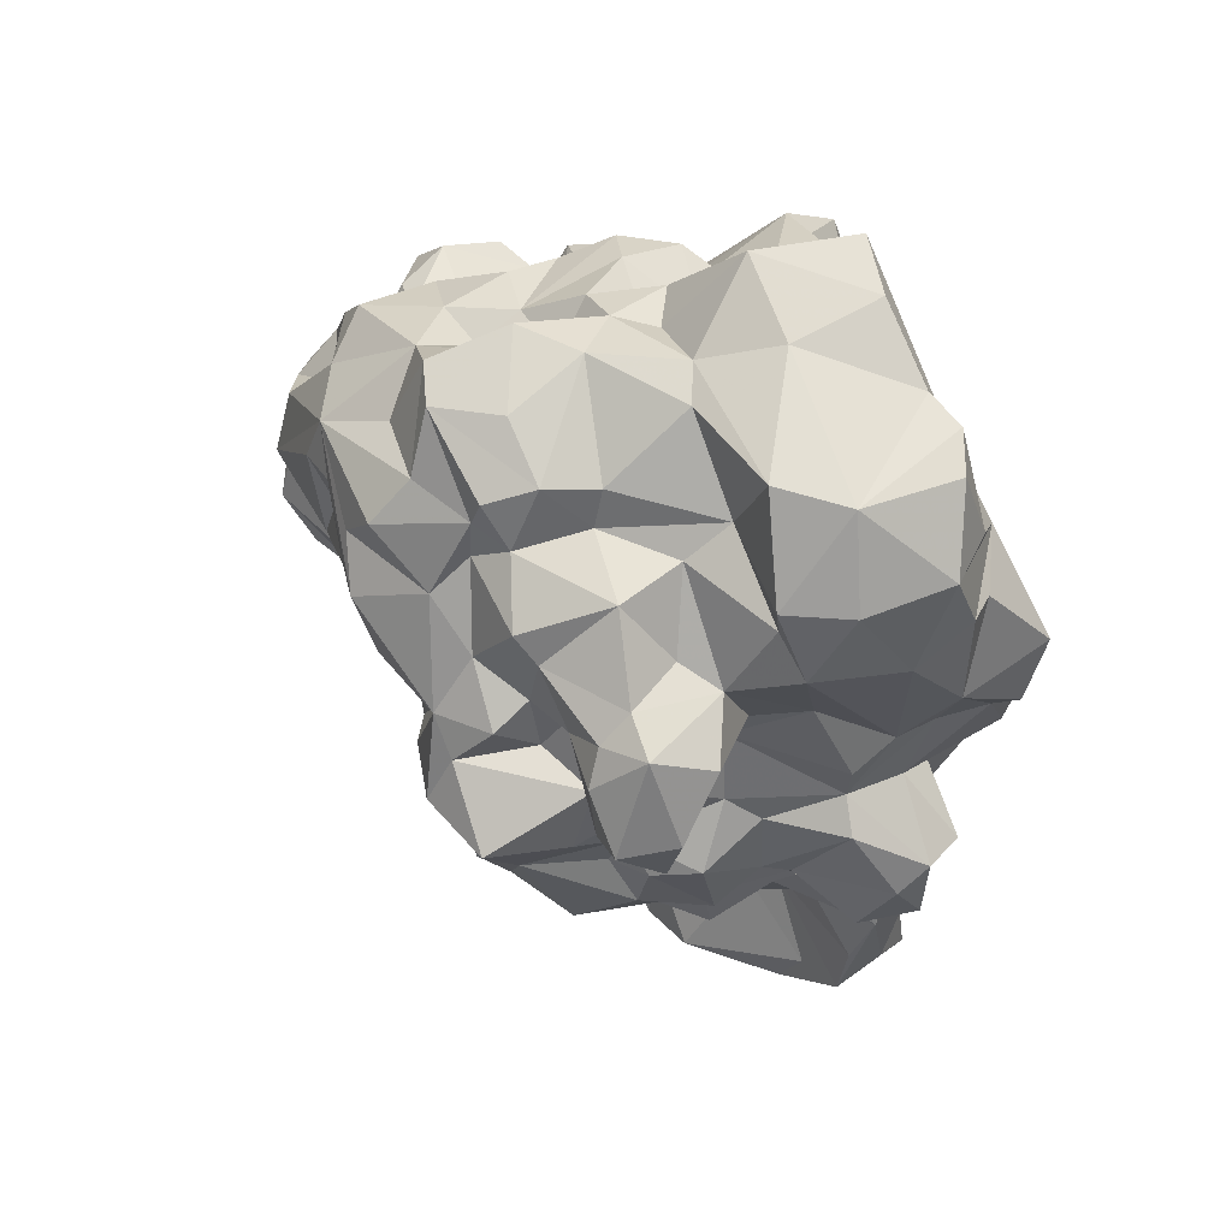
<metadata>
{"format":"obj","ext":"obj","renderer":"f3d","projection":"perspective","resolution":1024,"background":"white","views":[{"elev":13.0,"azim":73.2,"up":"+Z"}]}
</metadata>
<code>
v -1.305 1.668 2.687
v -0.3417 1.767 2.552
v -0.2632 1.238 2.478
v -0.7883 1.356 2.284
v -1.143 1.369 2.475
v -0.406 1.151 2.593
v -1.279 1.645 2.549
v -0.8607 1.586 2.095
v -0.8578 1.2 2.977
v -0.2868 1.348 2.71
v -0.8849 1.034 2.691
v -0.4954 1.084 2.838
v -0.7784 1.705 2.777
v -1.217 1.544 2.436
v -0.8783 1.154 2.548
v -0.2013 1.657 2.672
v -0.2541 1.449 2.936
v -1.012 1.117 2.72
v -0.8279 1.313 2.269
v -0.5769 1.721 2.212
v -0.878 1.569 2.947
v -0.488 1.327 2.325
v -1.197 1.409 2.748
v -0.3744 1.638 2.432
v -0.705 1.424 2.943
v -0.5877 1.483 2.203
v -0.525 1.448 2.93
v -0.8864 1.656 2.326
v -1.072 1.201 2.772
v -0.7814 1.772 2.395
v -0.1439 1.489 2.669
v -0.9726 1.394 2.339
v -0.2885 1.332 2.37
v -1.049 1.319 2.472
v -0.7966 1.139 2.902
v -0.8239 1.48 2.238
v -1.014 1.546 2.927
v -0.4986 1.565 2.283
v -0.761 1.024 2.833
v -0.6853 1.713 2.294
v -0.4883 1.129 2.521
v -0.4858 1.6 2.995
v -1.149 1.292 2.589
v -0.4205 1.603 2.243
v -0.5428 1.243 2.946
v -0.7764 1.267 2.439
v -1.156 1.542 2.872
v -0.1345 1.48 2.785
v -1.073 1.674 2.32
v -0.8284 1.047 2.845
v -0.3355 1.439 2.524
v -1.045 1.418 2.342
v -1.159 1.348 2.793
v -0.187 1.643 2.741
v -1.102 1.614 2.244
v -0.9937 1.224 2.884
v -0.3884 1.371 2.429
v -0.2806 1.735 2.534
v -1.145 1.673 2.81
v -0.9095 1.516 2.151
v -0.545 1.194 2.909
v -0.3394 1.269 2.402
v -1.274 1.415 2.641
v -0.797 1.673 2.832
v -0.4156 1.265 2.367
v -0.6314 1.75 2.136
v -0.281 1.354 2.873
v -1.24 1.293 2.713
v -0.724 1.694 2.981
v -1.219 1.702 2.428
v -0.2689 1.272 2.671
v -0.6776 1.403 2.998
v -0.6753 1.485 2.963
v -0.6889 1.166 2.453
v -0.3617 1.629 2.294
v -0.9554 1.684 2.296
v -1.174 1.37 2.719
v -0.4466 1.48 2.981
v -0.4662 1.112 2.421
v -1.046 1.44 2.966
v -0.5974 1.241 2.283
v -1.176 1.234 2.611
v -1.138 1.508 2.95
v -0.6481 1.315 2.991
v -0.5028 1.039 2.646
v -0.4097 1.438 2.409
v -0.5841 1.621 2.85
v -0.4797 1.265 2.904
v -0.751 1.232 2.499
v -0.8912 1.389 2.898
v -0.4059 1.199 2.949
v -0.7416 1.628 2.065
v -0.4186 1.417 2.321
v -0.8477 1.231 2.446
v -0.4189 1.089 2.787
v -0.9643 1.542 2.238
v -0.1654 1.605 2.857
v -0.2687 1.388 2.571
v -0.8522 1.341 2.956
v -0.6834 1.603 2.22
v -1.211 1.408 2.474
v -0.3241 1.378 2.482
v -0.3046 1.552 3.042
v -0.7318 1.256 2.347
v -1.157 1.467 2.448
v -0.3104 1.601 2.493
v -0.5212 1.698 2.349
v -0.8475 1.042 2.759
v -0.3994 1.148 2.705
v -0.745 1.633 3.018
v -0.9407 1.753 2.347
v -0.3712 1.705 2.352
v -0.6099 1.607 3.014
v -0.9529 1.281 2.434
v -0.3423 1.145 2.769
v -0.9113 1.265 2.959
v -0.3637 1.565 2.417
v -1.02 1.716 2.308
v -0.7931 1.232 2.294
v -0.9718 1.084 2.798
v -0.2091 1.287 2.518
v -0.4822 1.22 2.329
v -0.6285 1.751 2.634
v -0.7955 1.52 2.099
v -1.064 1.402 2.89
v -0.4281 1.107 2.911
v -0.5695 1.309 2.232
v -0.6846 1.049 2.683
v -1.282 1.558 2.612
v -0.4667 1.73 2.663
v -1.166 1.236 2.767
v -0.5997 1.125 2.566
v -0.2659 1.396 2.752
v -0.5035 1.782 2.587
v -1.052 1.19 2.712
v -0.4214 1.309 2.951
v -0.1784 1.563 2.602
v -0.6232 1.661 2.086
v -0.9884 1.663 2.872
v -0.9121 1.225 2.321
v -0.4858 1.654 2.248
v -0.7453 1.221 2.955
v -1.048 1.667 2.247
v -0.3101 1.268 2.786
v -0.2534 1.264 2.403
v -0.5089 1.368 2.265
v -0.2365 1.745 2.61
v -0.7412 1.714 2.096
v -0.7263 1.069 2.849
v -1.05 1.69 2.627
v -0.9203 1.152 2.609
v -0.1226 1.587 2.704
v -0.6261 1.403 2.231
v -0.631 1.049 2.883
v -0.7535 1.532 2.971
v -0.5892 1.745 2.344
v -1.122 1.742 2.398
v -1.03 1.252 2.492
v -0.4789 1.3 2.968
v -0.4612 1.67 2.818
v -0.3725 1.249 2.526
v -1.226 1.6 2.485
v -1.201 1.487 2.876
v -0.5719 1.698 2.142
v -0.9345 1.216 2.896
v -0.5701 1.023 2.829
v -0.5865 1.657 2.909
v -0.5607 1.149 2.421
v -1.283 1.439 2.556
v -0.4092 1.677 2.255
v -0.4013 1.359 2.939
v -0.4726 1.589 2.859
v -0.8657 1.201 2.335
v -1.126 1.715 2.618
v -0.4505 1.715 2.332
v -0.4193 1.634 2.891
v -0.5612 1.365 2.999
v -0.8003 1.014 2.76
v -0.9008 1.613 2.158
v -0.5125 1.627 2.945
v -0.926 1.218 2.507
v -0.1697 1.399 2.807
v -0.8699 1.425 2.929
v -0.4518 1.534 2.303
v -1.197 1.67 2.713
v -0.5813 1.48 2.981
v -0.4157 1.775 2.474
v -0.9228 1.573 2.164
v -0.3194 1.173 2.634
v -0.2035 1.583 2.889
v -1.2 1.49 2.764
v -1.022 1.132 2.788
v -0.4636 1.707 2.395
v -0.722 1.689 2.923
v -0.2591 1.637 2.823
v -0.7913 1.215 2.994
v -0.5016 1.459 2.252
v -1.063 1.218 2.579
v -0.7306 1.664 2.854
v -1.304 1.588 2.604
v -0.5784 1.608 2.232
v -0.2324 1.331 2.416
v -0.3302 1.43 3.025
v -1.121 1.434 2.92
v -1.122 1.309 2.56
v -1.172 1.714 2.354
v -0.4284 1.646 2.822
v -0.6839 1.151 2.586
v -0.7517 1.704 2.269
v -0.5293 1.537 3.008
v -0.2872 1.342 2.603
v -1.098 1.185 2.688
v -1.02 1.511 2.963
v -0.1976 1.453 2.593
v -0.8033 1.672 2.23
v -0.5421 1.076 2.573
v -0.9544 1.324 2.933
v -1.222 1.353 2.634
v -0.2874 1.496 2.537
v -0.8735 1.397 2.313
v -1.027 1.745 2.378
v -0.4198 1.108 2.662
v -0.7579 1.188 2.531
v -0.7758 1.658 2.098
v -0.8057 1.091 2.9
v -0.3582 1.262 2.922
v -1.168 1.699 2.532
v -0.299 1.682 2.762
v -0.8394 1.612 2.171
v -0.5471 1.545 2.275
v -0.4155 1.229 2.487
v -0.5114 1.118 2.915
v -0.8839 1.707 2.797
v -0.4006 1.491 3.017
v -0.4813 1.791 2.467
v -0.3516 1.18 2.717
v -0.6826 1.638 2.101
v -0.6 1.244 2.982
v -0.3702 1.275 2.442
v -1.216 1.558 2.813
v -0.4486 1.049 2.735
v -1.211 1.555 2.494
v -0.5419 1.461 2.253
v -0.3861 1.168 2.511
v -0.6792 1.18 2.965
v -1.117 1.366 2.868
v -0.3442 1.604 2.936
v -0.7856 1.755 2.299
v -0.4297 1.132 2.474
v -0.8473 1.633 2.92
v -1.156 1.432 2.856
v -1.117 1.496 2.349
v -0.5936 1.169 2.946
v -0.5645 1.192 2.317
v -0.5113 1.037 2.718
v -1.009 1.159 2.843
v -0.309 1.365 2.916
v -1.223 1.624 2.443
v -0.6483 1.085 2.945
v -0.2435 1.278 2.563
v -0.7488 1.267 2.311
v -0.7161 1.573 2.212
v -1.165 1.201 2.698
v -1.163 1.581 2.355
v -0.3205 1.2 2.6
v -0.3514 1.177 2.86
v -0.6487 1.552 2.214
v -0.2508 1.553 2.983
v -0.1991 1.422 2.649
v -0.3506 1.569 2.369
v -0.9027 1.63 2.918
v -1.29 1.709 2.607
v -0.3983 1.571 2.976
v -0.9187 1.411 2.336
v -0.4129 1.485 2.381
v -1.222 1.699 2.611
v -0.3314 1.264 2.741
v -0.7632 1.067 2.676
v -0.8496 1.664 2.89
v -0.2964 1.706 2.527
v -0.7056 1.485 2.21
v -0.3772 1.425 2.494
v -0.9187 1.08 2.852
v -0.8136 1.291 2.995
v -0.1726 1.41 2.673
v -0.3245 1.557 2.451
v -0.8168 1.199 2.519
v -0.883 1.315 2.296
v -1.094 1.274 2.835
v -1.177 1.343 2.531
v -1.156 1.715 2.654
v -0.4823 1.683 2.278
v -0.4143 1.682 2.438
v -0.9522 1.348 2.392
v -1.277 1.544 2.661
v -0.2246 1.369 2.498
v -0.4338 1.377 2.98
v -0.9627 1.487 2.975
v -0.8865 1.445 2.221
v -0.3441 1.66 2.33
v -0.9957 1.192 2.533
v -0.8895 1.159 2.882
v -0.714 1.709 2.223
v -0.8597 1.494 2.122
v -0.7654 1.421 2.933
v -0.8639 1.121 2.595
v -0.2427 1.648 2.551
v -0.6928 1.667 3.022
v -0.5294 1.117 2.469
v -0.4982 1.659 2.209
v -0.8983 1.077 2.63
v -0.1757 1.63 2.652
v -0.7851 1.563 2.951
v -0.9902 1.598 2.198
v -1.279 1.498 2.531
v -0.8387 1.207 2.388
v -0.9699 1.124 2.681
v -0.5919 1.696 2.77
v -0.8012 1.39 2.958
v -0.5339 1.721 2.243
v -0.5708 1.077 2.605
v -1.019 1.105 2.669
v -0.3156 1.202 2.788
v -0.5591 1.725 2.666
v -0.3799 1.206 2.548
v -0.4688 1.627 2.97
v -0.7888 1.325 2.964
v -0.7014 1.358 2.257
v -0.696 1.365 2.967
v -1.059 1.153 2.626
v -0.3984 1.102 2.867
v -0.3333 1.237 2.522
v -0.6758 1.776 2.382
v -0.6888 1.274 2.972
v -1.247 1.71 2.468
v -0.7201 1.139 2.589
v -0.2582 1.248 2.526
v -0.4697 1.504 2.305
v -1.144 1.538 2.924
v -0.6469 1.59 3.035
v -0.9354 1.689 2.737
v -1.01 1.153 2.606
v -0.6186 1.175 2.38
v -0.9494 1.27 2.375
v -0.3696 1.142 2.746
v -0.5921 1.444 3.008
v -0.4592 1.794 2.517
v -1.091 1.318 2.551
v -0.5757 1.135 2.488
v -0.9974 1.363 2.898
v -0.6261 1.377 3.017
v -0.4798 1.694 2.75
v -0.9372 1.698 2.781
v -0.7196 1.083 2.929
v -0.8553 1.212 2.527
v -1.158 1.293 2.813
v -0.5344 1.615 2.86
v -0.3999 1.157 2.369
v -0.3169 1.651 2.509
v -1.109 1.213 2.65
v -0.5659 1.654 2.148
v -0.8917 1.743 2.482
v -0.9754 1.231 2.466
v -0.4514 1.363 2.313
v -0.9263 1.297 2.922
v -0.9057 1.741 2.407
v -0.377 1.789 2.54
v -0.9017 1.591 2.117
v -0.4361 1.114 2.526
v -0.574 1.557 2.248
v -0.4276 1.762 2.608
v -0.9525 1.398 2.897
v -1.075 1.734 2.331
v -1.257 1.397 2.528
v -0.9064 1.235 2.472
v -0.6271 1.05 2.727
v -0.993 1.514 2.271
v -0.7331 1.164 2.927
v -0.4529 1.339 2.359
v -0.5569 1.761 2.638
v -0.6935 1.647 2.876
v -0.1348 1.597 2.811
v -0.7827 1.164 2.952
v -0.5946 1.049 2.663
v -0.5213 1.667 2.768
v -1.064 1.564 2.255
v -0.6367 1.728 2.31
v -0.5134 1.366 2.959
v -1.259 1.696 2.548
v -1.045 1.584 2.216
v -0.2436 1.676 2.74
v -0.562 1.028 2.765
v -1.153 1.702 2.592
v -0.972 1.149 2.656
v -0.7139 1.185 2.484
v -0.6134 1.015 2.785
v -0.8656 1.766 2.327
v -0.5078 1.173 2.38
v -1.24 1.625 2.803
v -1.124 1.666 2.353
g ZBrush_defualt_group
f 136 226 257
f 87 385 318
f 242 315 129
f 379 86 57
f 4 220 36
f 77 53 23
f 132 349 41
f 249 358 239
f 341 13 123
f 24 187 280
f 377 299 274
f 30 366 123
f 191 295 63
f 381 194 167
f 226 144 67
f 147 130 228
f 278 208 321
f 35 9 302
f 95 345 331
f 128 396 178
f 353 291 59
f 139 59 37
f 7 162 200
f 55 143 179
f 5 52 34
f 330 360 43
f 152 382 48
f 106 307 137
f 17 257 182
f 257 203 171
f 18 317 120
f 34 198 348
f 104 46 316
f 301 15 342
f 299 36 220
f 28 229 76
f 271 213 21
f 340 210 42
f 104 343 74
f 153 127 328
f 365 350 56
f 21 298 183
f 293 193 235
f 146 364 22
f 372 350 217
f 319 327 142
f 267 201 370
f 235 156 333
f 73 155 25
f 319 142 334
f 215 229 28
f 387 333 156
f 50 178 39
f 317 11 120
f 28 397 209
f 111 397 28
f 214 98 219
f 10 98 269
f 19 220 4
f 140 375 344
f 325 189 6
f 211 10 71
f 52 294 34
f 294 288 344
f 45 61 88
f 95 12 166
f 328 281 153
f 370 26 267
f 80 83 204
f 80 125 372
f 86 117 282
f 117 275 270
f 259 154 232
f 225 149 354
f 262 124 237
f 100 361 201
f 325 6 244
f 166 255 241
f 103 273 234
f 17 48 190
f 348 5 34
f 129 169 63
f 164 66 20
f 293 112 193
f 45 84 238
f 234 297 203
f 316 46 94
f 306 336 11
f 240 1 191
f 185 1 59
f 152 48 31
f 133 285 182
f 264 258 400
f 123 362 341
f 225 35 302
f 135 18 192
f 86 282 57
f 296 121 202
f 5 105 52
f 400 55 264
f 56 246 289
f 131 29 289
f 113 42 180
f 247 103 195
f 55 252 264
f 32 52 377
f 56 289 29
f 192 56 29
f 57 102 33
f 62 145 3
f 137 307 312
f 391 16 147
f 59 47 37
f 240 399 1
f 188 60 96
f 8 92 124
f 245 334 378
f 35 225 354
f 33 62 57
f 65 57 239
f 63 374 218
f 77 23 63
f 123 13 64
f 353 59 139
f 379 57 65
f 74 343 309
f 20 66 40
f 224 229 303
f 133 182 67
f 133 67 144
f 68 53 77
f 82 212 263
f 110 250 155
f 155 73 340
f 389 258 162
f 353 341 174
f 10 277 71
f 3 145 121
f 72 73 25
f 388 27 177
f 210 340 186
f 186 346 27
f 46 104 74
f 46 89 94
f 44 75 184
f 175 292 107
f 179 143 76
f 221 157 227
f 218 290 205
f 218 82 68
f 78 27 297
f 186 27 210
f 358 79 122
f 79 358 249
f 298 80 183
f 213 83 80
f 122 398 254
f 127 146 122
f 43 360 82
f 218 43 82
f 47 339 37
f 240 191 163
f 329 84 72
f 84 45 351
f 222 85 369
f 216 132 41
f 338 270 275
f 93 197 338
f 228 130 160
f 382 152 54
f 232 88 61
f 91 136 88
f 46 74 89
f 74 349 395
f 305 21 183
f 329 319 334
f 95 126 12
f 88 232 126
f 224 92 8
f 138 66 164
f 93 338 275
f 379 93 86
f 181 15 301
f 355 15 181
f 222 241 255
f 222 345 241
f 96 314 188
f 52 386 377
f 195 228 207
f 176 247 195
f 51 219 98
f 282 102 57
f 99 90 116
f 305 183 319
f 36 124 262
f 262 26 281
f 101 105 5
f 290 5 205
f 98 296 51
f 98 121 296
f 103 234 203
f 268 17 190
f 119 4 261
f 81 261 328
f 14 252 105
f 258 14 162
f 359 24 280
f 24 117 300
f 107 292 320
f 320 387 156
f 11 336 108
f 50 11 108
f 6 189 109
f 236 189 71
f 110 69 279
f 308 113 167
f 111 76 118
f 28 76 111
f 112 24 300
f 300 170 175
f 340 110 155
f 308 110 340
f 158 34 294
f 158 198 34
f 222 109 345
f 277 133 144
f 284 99 116
f 165 9 116
f 24 359 117
f 282 286 219
f 118 76 49
f 206 400 70
f 19 4 119
f 140 173 375
f 50 120 11
f 302 256 283
f 211 71 260
f 265 260 71
f 146 22 122
f 122 379 65
f 324 318 130
f 30 134 235
f 124 304 8
f 36 304 124
f 53 246 23
f 163 191 251
f 91 88 126
f 226 266 323
f 127 122 81
f 81 328 127
f 392 384 85
f 369 85 216
f 191 1 295
f 272 200 1
f 130 371 134
f 130 147 2
f 356 68 131
f 68 82 263
f 395 349 132
f 287 336 15
f 133 10 269
f 10 133 277
f 134 30 123
f 130 380 324
f 29 135 192
f 29 263 212
f 136 159 88
f 297 27 388
f 137 152 31
f 106 137 214
f 237 138 100
f 148 138 92
f 64 279 194
f 279 64 13
f 19 119 140
f 288 140 344
f 38 141 44
f 170 292 175
f 196 378 142
f 142 378 334
f 76 143 49
f 400 143 55
f 323 277 144
f 144 226 323
f 121 145 202
f 33 145 62
f 243 26 230
f 153 243 127
f 147 58 2
f 307 147 16
f 138 148 66
f 148 303 66
f 149 50 39
f 149 154 354
f 70 227 157
f 335 276 393
f 15 394 342
f 311 306 11
f 312 391 152
f 137 312 152
f 153 281 26
f 153 26 243
f 154 149 39
f 178 166 39
f 313 21 305
f 21 313 250
f 107 156 235
f 107 320 156
f 221 373 157
f 157 206 70
f 294 114 363
f 363 114 181
f 159 45 88
f 177 45 159
f 385 87 160
f 357 381 167
f 231 239 161
f 62 3 332
f 14 105 242
f 101 242 105
f 339 47 163
f 83 163 251
f 292 310 320
f 38 310 141
f 56 256 165
f 365 56 165
f 232 154 166
f 39 166 154
f 180 357 167
f 167 113 180
f 79 398 122
f 79 369 309
f 169 374 63
f 101 315 242
f 44 170 75
f 44 292 170
f 257 171 136
f 297 159 136
f 160 357 172
f 195 207 176
f 140 119 173
f 316 119 104
f 393 276 291
f 1 185 272
f 193 112 175
f 300 175 112
f 176 207 172
f 180 172 357
f 84 351 72
f 346 73 72
f 50 108 178
f 108 336 278
f 314 179 188
f 8 229 224
f 176 180 326
f 176 172 180
f 375 94 355
f 316 94 375
f 285 48 182
f 48 17 182
f 183 80 372
f 319 183 90
f 243 230 184
f 184 38 44
f 59 291 185
f 185 291 272
f 186 73 346
f 73 186 340
f 280 187 2
f 134 371 347
f 179 368 188
f 368 60 188
f 325 265 189
f 265 71 189
f 190 48 97
f 195 97 54
f 191 23 251
f 23 191 63
f 192 18 120
f 283 256 120
f 193 107 235
f 175 107 193
f 167 194 69
f 194 279 69
f 195 190 97
f 195 268 190
f 196 9 383
f 9 284 116
f 146 197 364
f 127 243 146
f 330 322 360
f 342 394 322
f 199 64 194
f 318 123 64
f 162 129 200
f 1 200 295
f 361 310 201
f 201 310 370
f 296 202 33
f 145 33 202
f 268 203 17
f 203 257 17
f 80 204 125
f 350 246 56
f 198 43 205
f 43 218 205
f 206 373 400
f 373 206 157
f 228 160 207
f 172 207 160
f 395 132 208
f 208 132 321
f 387 209 248
f 66 303 40
f 42 210 78
f 210 27 78
f 98 211 260
f 10 211 98
f 29 212 135
f 322 135 360
f 271 37 213
f 83 213 37
f 214 137 31
f 269 285 133
f 215 28 209
f 303 209 40
f 384 216 85
f 132 216 321
f 116 365 165
f 116 90 365
f 68 77 218
f 63 218 77
f 214 219 106
f 286 106 219
f 220 288 294
f 274 32 377
f 118 221 111
f 366 362 123
f 222 6 109
f 6 222 369
f 74 395 89
f 94 89 287
f 224 303 148
f 224 148 92
f 302 283 225
f 50 149 225
f 136 91 226
f 226 91 266
f 221 227 150
f 174 150 393
f 152 391 54
f 195 54 391
f 8 179 229
f 229 179 76
f 38 184 230
f 370 310 38
f 244 6 369
f 369 79 249
f 126 232 12
f 12 232 166
f 13 341 233
f 13 233 279
f 234 78 297
f 273 78 234
f 187 293 235
f 187 347 367
f 236 109 189
f 109 236 345
f 92 138 237
f 124 92 237
f 253 45 238
f 238 334 245
f 57 62 239
f 239 62 332
f 47 240 163
f 59 240 47
f 95 241 345
f 241 95 166
f 14 242 162
f 162 242 129
f 197 243 338
f 243 197 146
f 244 231 325
f 231 249 239
f 238 245 253
f 253 259 232
f 251 204 83
f 125 204 251
f 326 247 176
f 42 78 273
f 397 248 209
f 333 30 235
f 249 231 244
f 369 249 244
f 21 279 271
f 233 271 279
f 23 246 251
f 125 251 246
f 52 252 386
f 252 52 105
f 232 61 253
f 253 61 45
f 81 122 254
f 104 81 343
f 255 85 222
f 85 255 166
f 256 192 120
f 192 256 56
f 257 226 67
f 257 67 182
f 335 258 389
f 258 70 400
f 253 245 259
f 245 378 354
f 98 260 121
f 337 121 260
f 119 261 104
f 104 261 81
f 262 237 100
f 201 267 100
f 29 131 263
f 131 68 263
f 264 252 14
f 258 264 14
f 260 265 337
f 332 337 265
f 95 331 126
f 126 331 91
f 262 100 267
f 262 267 26
f 103 203 268
f 103 268 195
f 98 214 269
f 285 269 214
f 75 270 184
f 117 270 300
f 271 139 37
f 271 233 139
f 272 7 200
f 7 389 162
f 273 247 42
f 247 273 103
f 299 220 274
f 294 274 220
f 86 93 275
f 275 117 86
f 291 276 272
f 272 389 7
f 277 236 71
f 236 277 323
f 128 178 278
f 278 178 108
f 250 279 21
f 110 279 250
f 359 280 307
f 2 58 280
f 36 281 4
f 36 262 281
f 51 102 282
f 282 219 51
f 283 120 50
f 225 283 50
f 196 284 9
f 196 142 327
f 214 31 285
f 285 31 48
f 117 286 282
f 286 117 106
f 287 89 223
f 287 223 208
f 19 140 288
f 220 19 288
f 356 53 68
f 246 53 356
f 290 101 5
f 374 169 101
f 393 291 174
f 174 291 353
f 310 292 141
f 141 292 44
f 293 187 24
f 293 24 112
f 32 274 294
f 52 32 294
f 129 63 295
f 295 200 129
f 296 33 102
f 102 51 296
f 171 203 297
f 297 136 171
f 298 21 213
f 298 213 80
f 60 299 377
f 60 368 304
f 75 300 270
f 75 170 300
f 301 363 181
f 198 158 301
f 9 165 302
f 165 256 302
f 303 215 209
f 303 229 215
f 304 36 299
f 60 304 299
f 155 305 25
f 319 329 305
f 15 336 306
f 306 151 15
f 58 307 280
f 307 58 147
f 167 69 308
f 69 110 308
f 309 343 168
f 309 168 79
f 138 164 310
f 320 310 164
f 317 311 11
f 311 151 306
f 312 307 16
f 391 312 16
f 155 313 305
f 155 250 313
f 314 55 179
f 386 252 55
f 315 101 169
f 129 315 169
f 375 173 316
f 316 173 119
f 317 151 311
f 322 394 317
f 318 64 199
f 199 87 318
f 327 319 99
f 99 319 90
f 20 387 320
f 164 20 320
f 278 321 128
f 384 321 216
f 135 322 18
f 322 317 18
f 115 236 323
f 331 115 323
f 324 380 123
f 324 123 318
f 231 161 325
f 332 265 325
f 42 247 326
f 180 42 326
f 284 196 327
f 284 327 99
f 4 328 261
f 328 4 281
f 305 329 25
f 329 72 25
f 330 198 301
f 330 43 198
f 91 331 266
f 266 331 323
f 239 332 161
f 161 332 325
f 387 248 333
f 333 248 30
f 84 334 238
f 84 329 334
f 227 70 335
f 258 335 70
f 287 208 336
f 278 336 208
f 332 3 337
f 337 3 121
f 243 184 338
f 338 184 270
f 339 83 37
f 339 163 83
f 308 340 113
f 42 113 340
f 341 150 174
f 362 150 341
f 330 301 342
f 342 322 330
f 81 254 343
f 343 254 398
f 114 344 375
f 294 344 114
f 331 345 115
f 115 345 236
f 346 177 27
f 346 72 351
f 235 134 347
f 187 235 347
f 205 348 198
f 5 348 205
f 349 74 309
f 41 349 309
f 125 246 350
f 372 125 350
f 346 351 177
f 177 351 45
f 130 318 352
f 130 352 160
f 341 353 233
f 233 353 139
f 259 354 154
f 245 354 259
f 355 287 15
f 355 94 287
f 246 356 289
f 289 356 131
f 87 357 160
f 357 87 381
f 358 65 239
f 358 122 65
f 106 359 307
f 117 359 106
f 360 212 82
f 360 135 212
f 138 310 361
f 100 138 361
f 150 362 221
f 111 221 362
f 158 294 363
f 301 158 363
f 197 93 364
f 379 364 93
f 90 217 365
f 365 217 350
f 366 30 111
f 366 111 362
f 2 187 367
f 371 130 2
f 304 368 8
f 8 368 179
f 41 369 216
f 309 369 41
f 370 38 230
f 230 26 370
f 371 2 367
f 371 367 347
f 183 372 90
f 90 372 217
f 221 118 373
f 373 118 49
f 374 101 290
f 218 374 290
f 181 375 355
f 181 114 375
f 392 85 166
f 178 396 166
f 377 96 60
f 377 386 96
f 354 378 35
f 383 378 196
f 22 379 122
f 22 364 379
f 123 380 134
f 130 134 380
f 194 381 199
f 381 87 199
f 382 54 97
f 97 48 382
f 383 35 378
f 383 9 35
f 128 384 376
f 128 321 384
f 385 352 318
f 385 160 352
f 386 390 96
f 386 55 390
f 20 40 387
f 40 209 387
f 297 388 159
f 177 159 388
f 272 276 389
f 335 389 276
f 390 55 314
f 390 314 96
f 228 391 147
f 228 195 391
f 376 384 392
f 128 376 396
f 393 227 335
f 227 393 150
f 15 151 394
f 317 394 151
f 223 395 208
f 89 395 223
f 376 392 396
f 166 396 392
f 248 397 30
f 397 111 30
f 398 79 168
f 343 398 168
f 240 59 399
f 1 399 59
f 143 400 49
f 49 400 373

</code>
